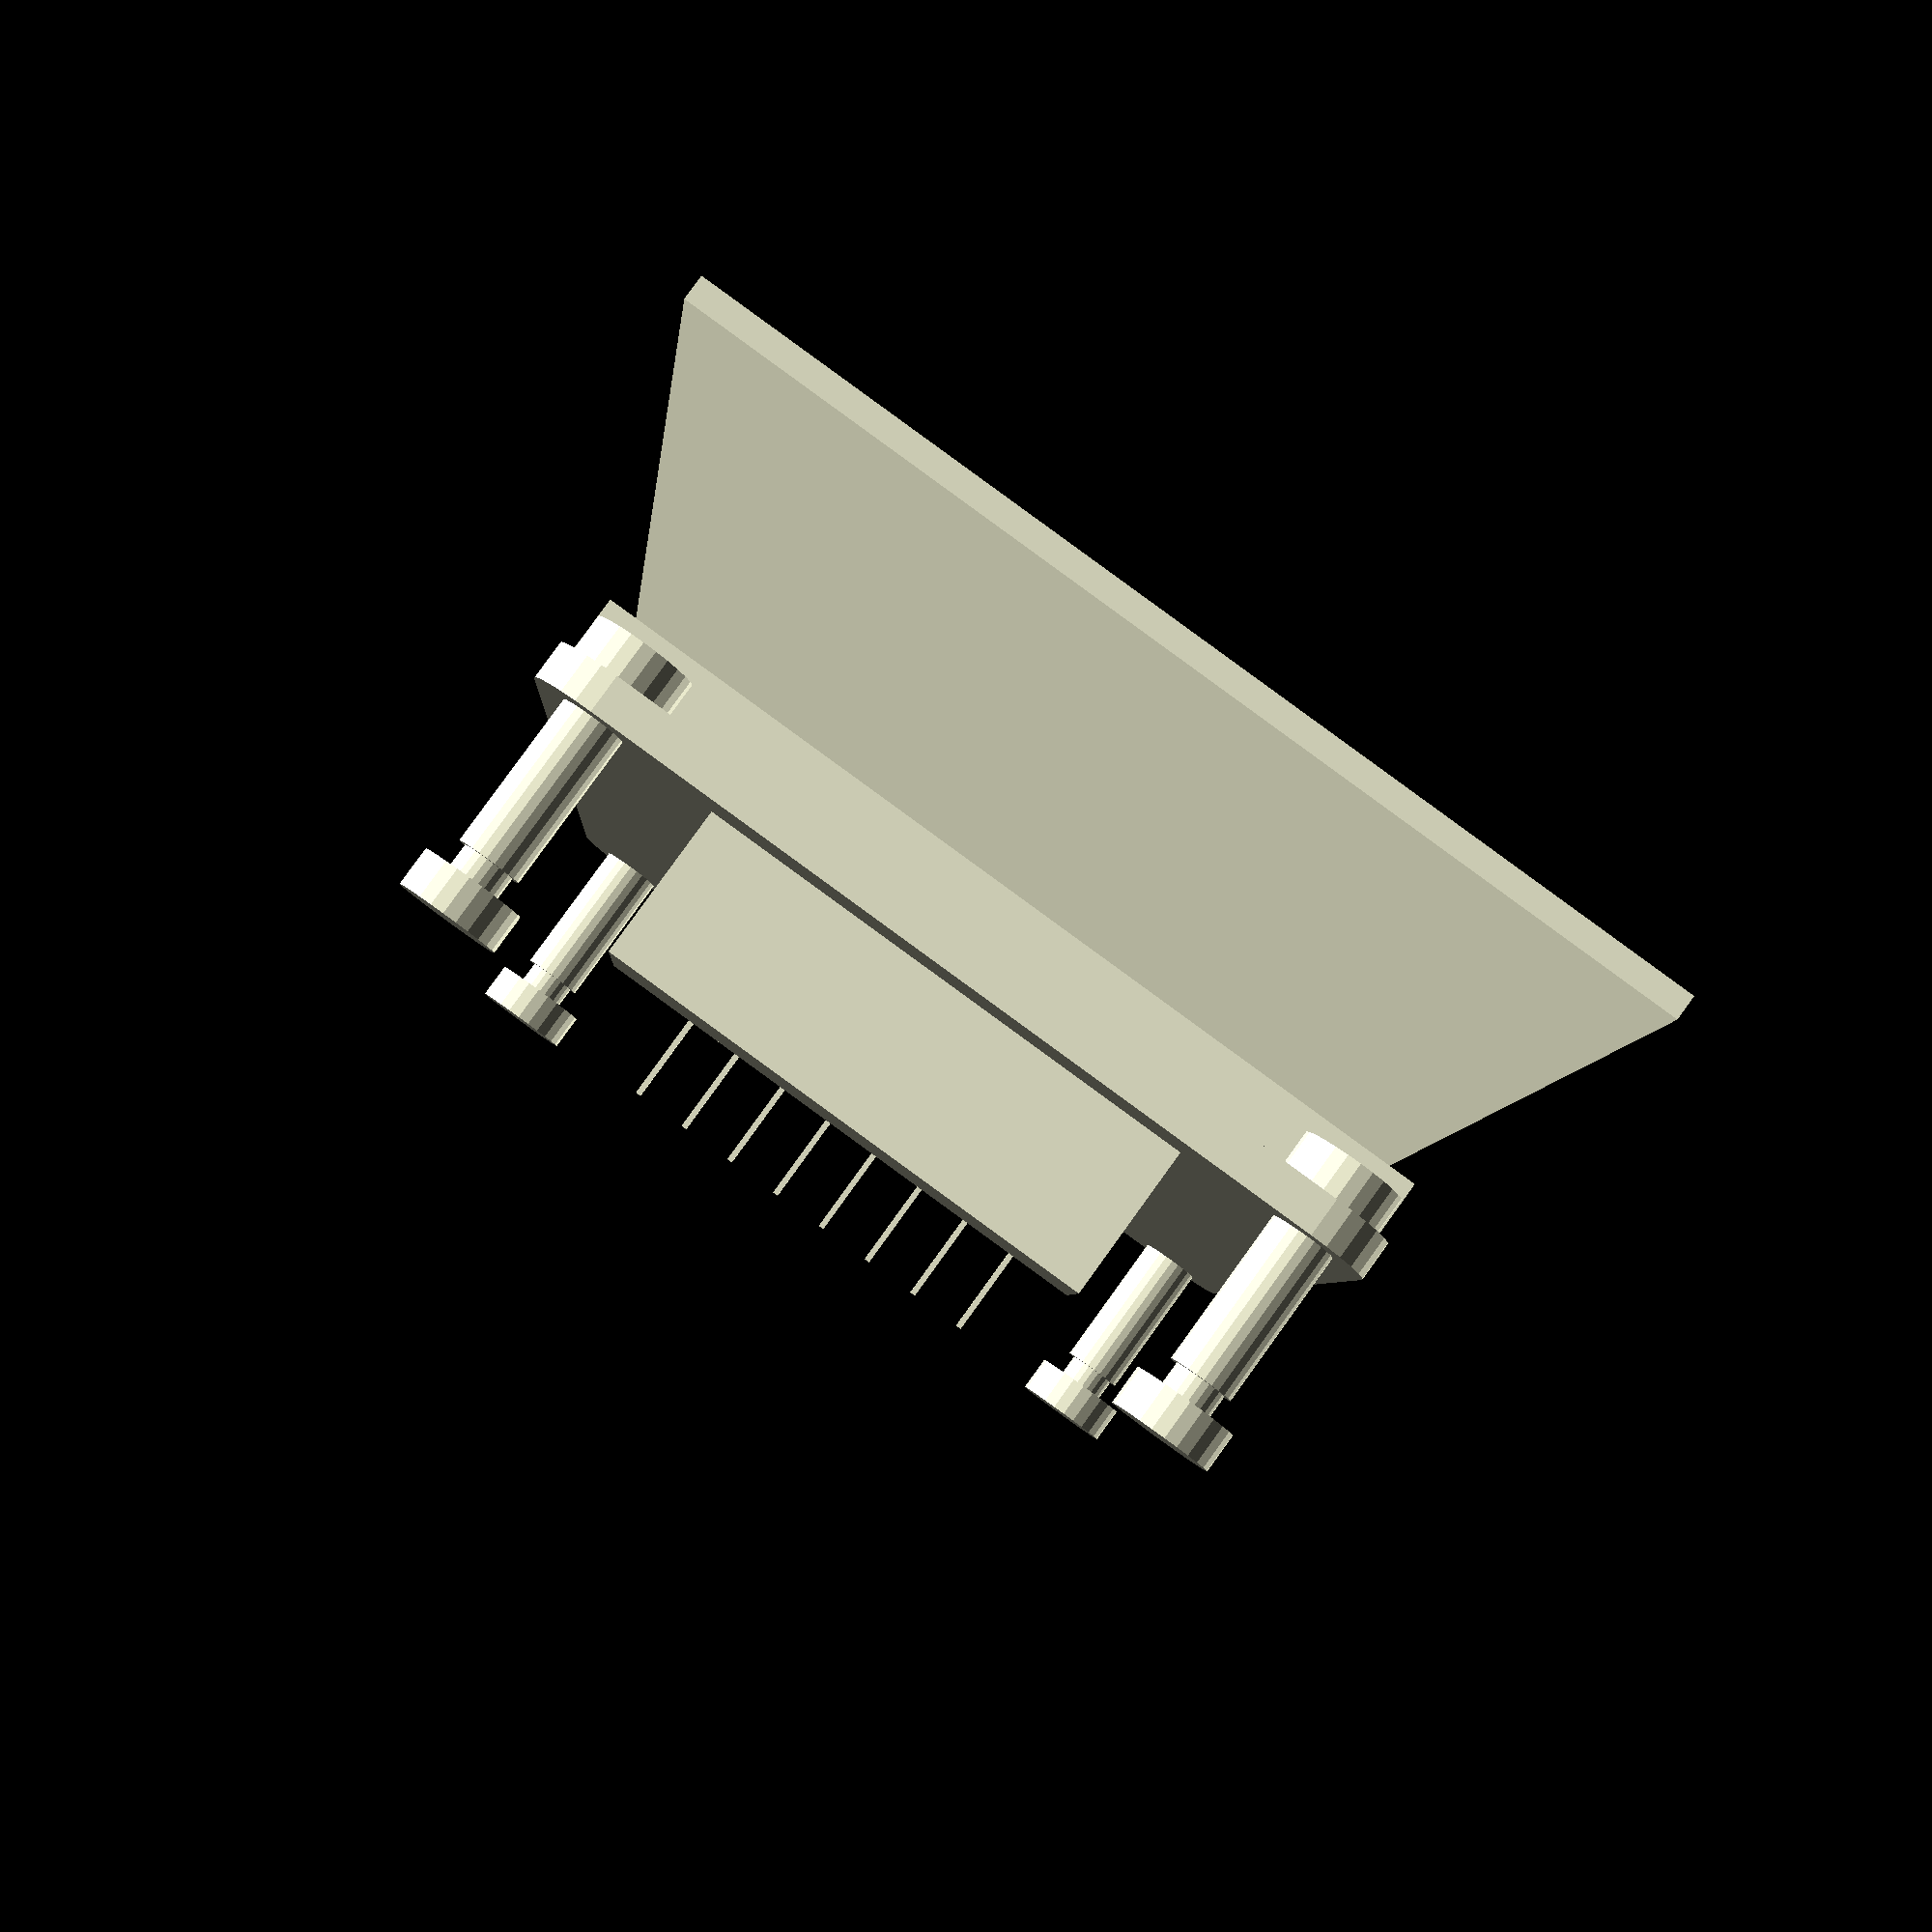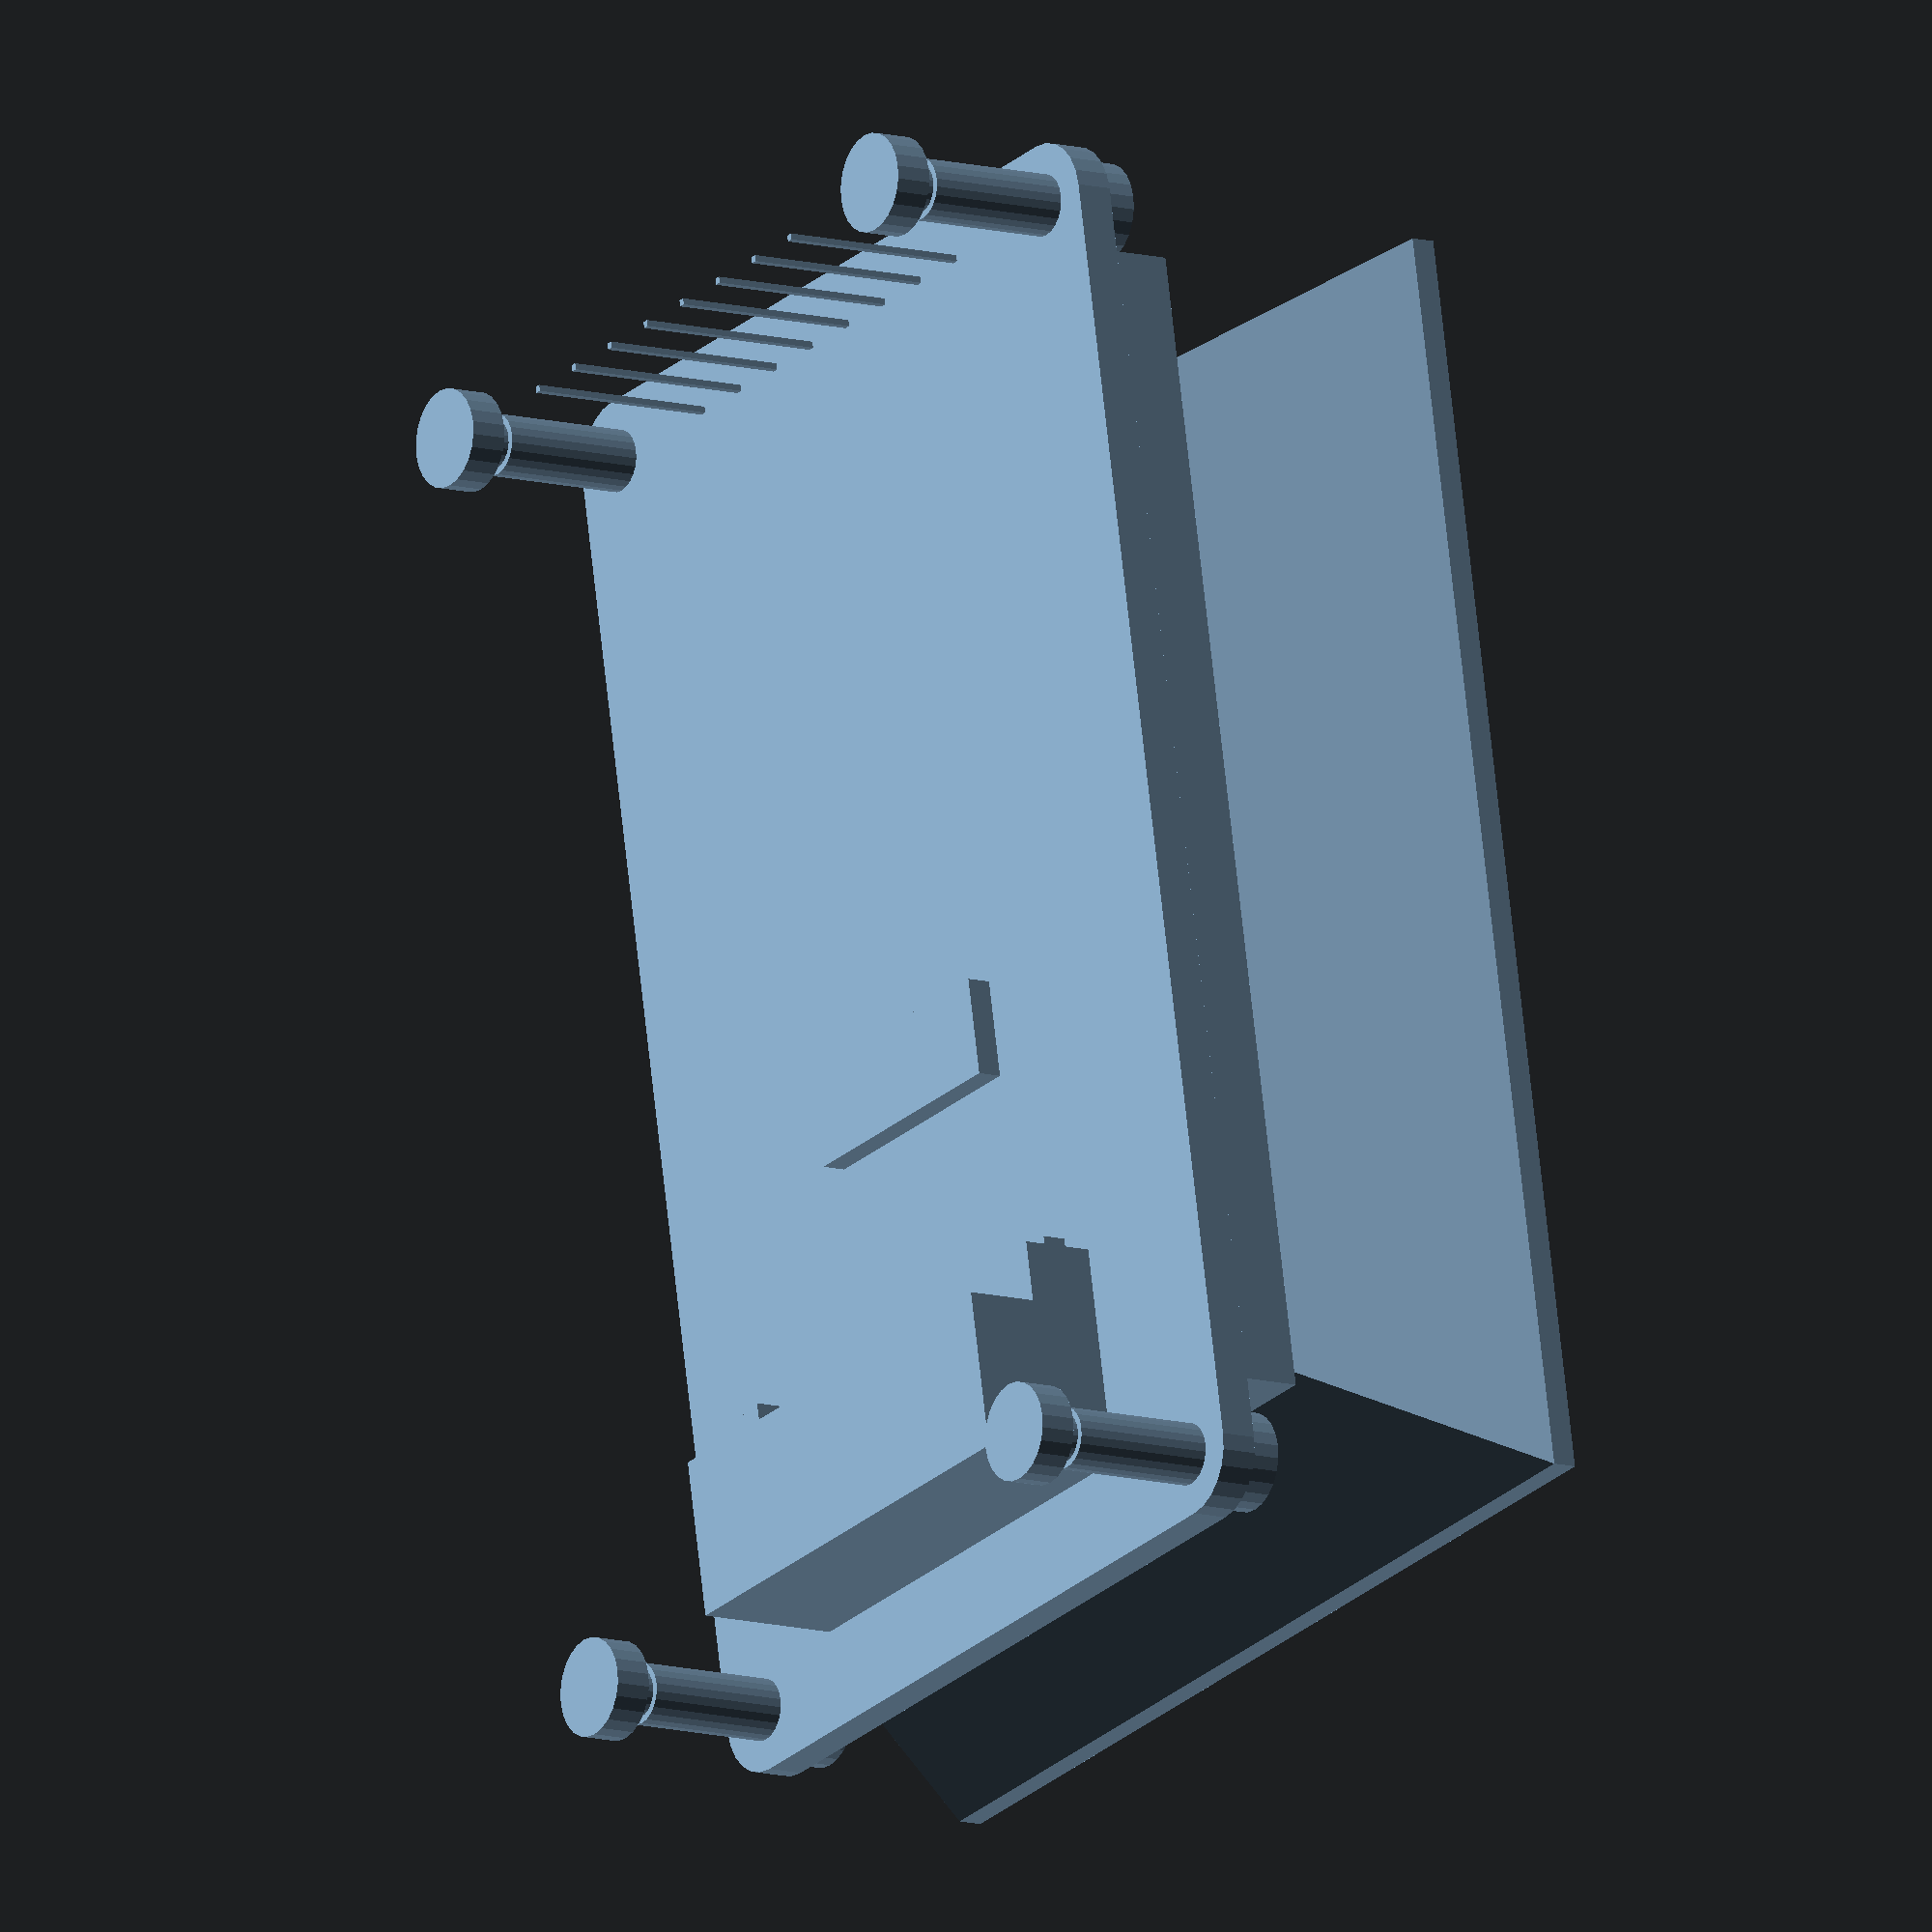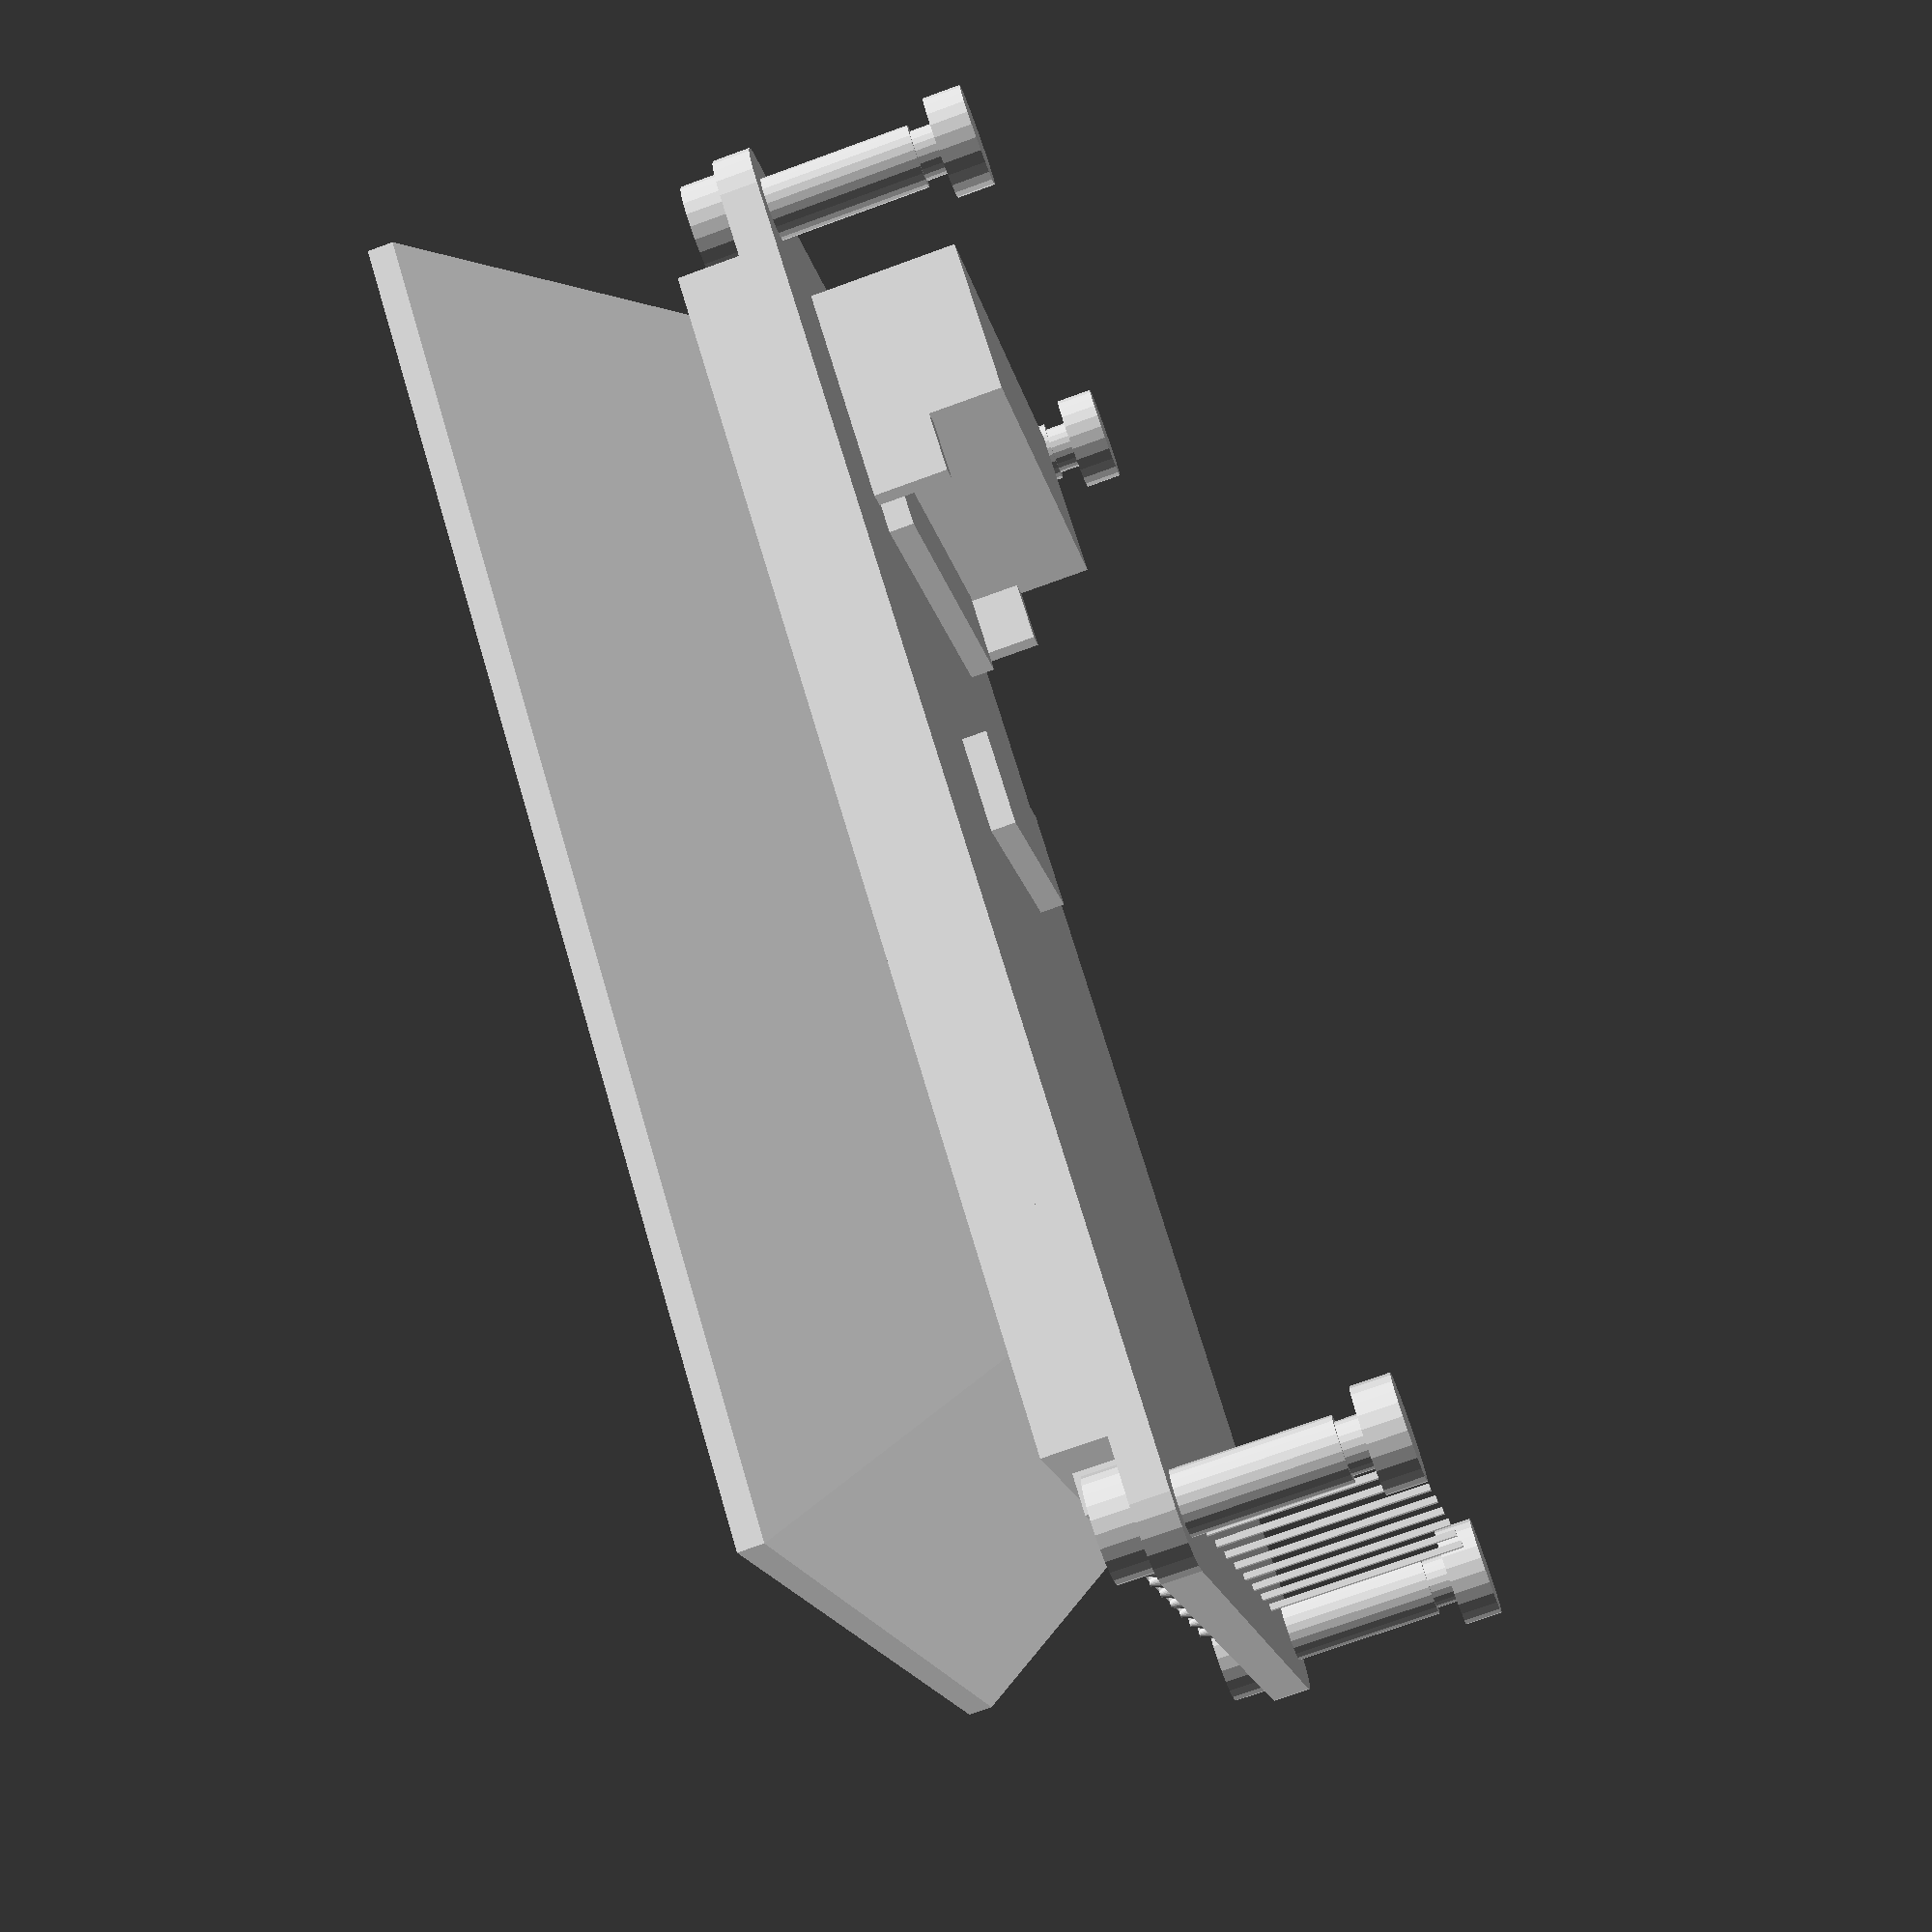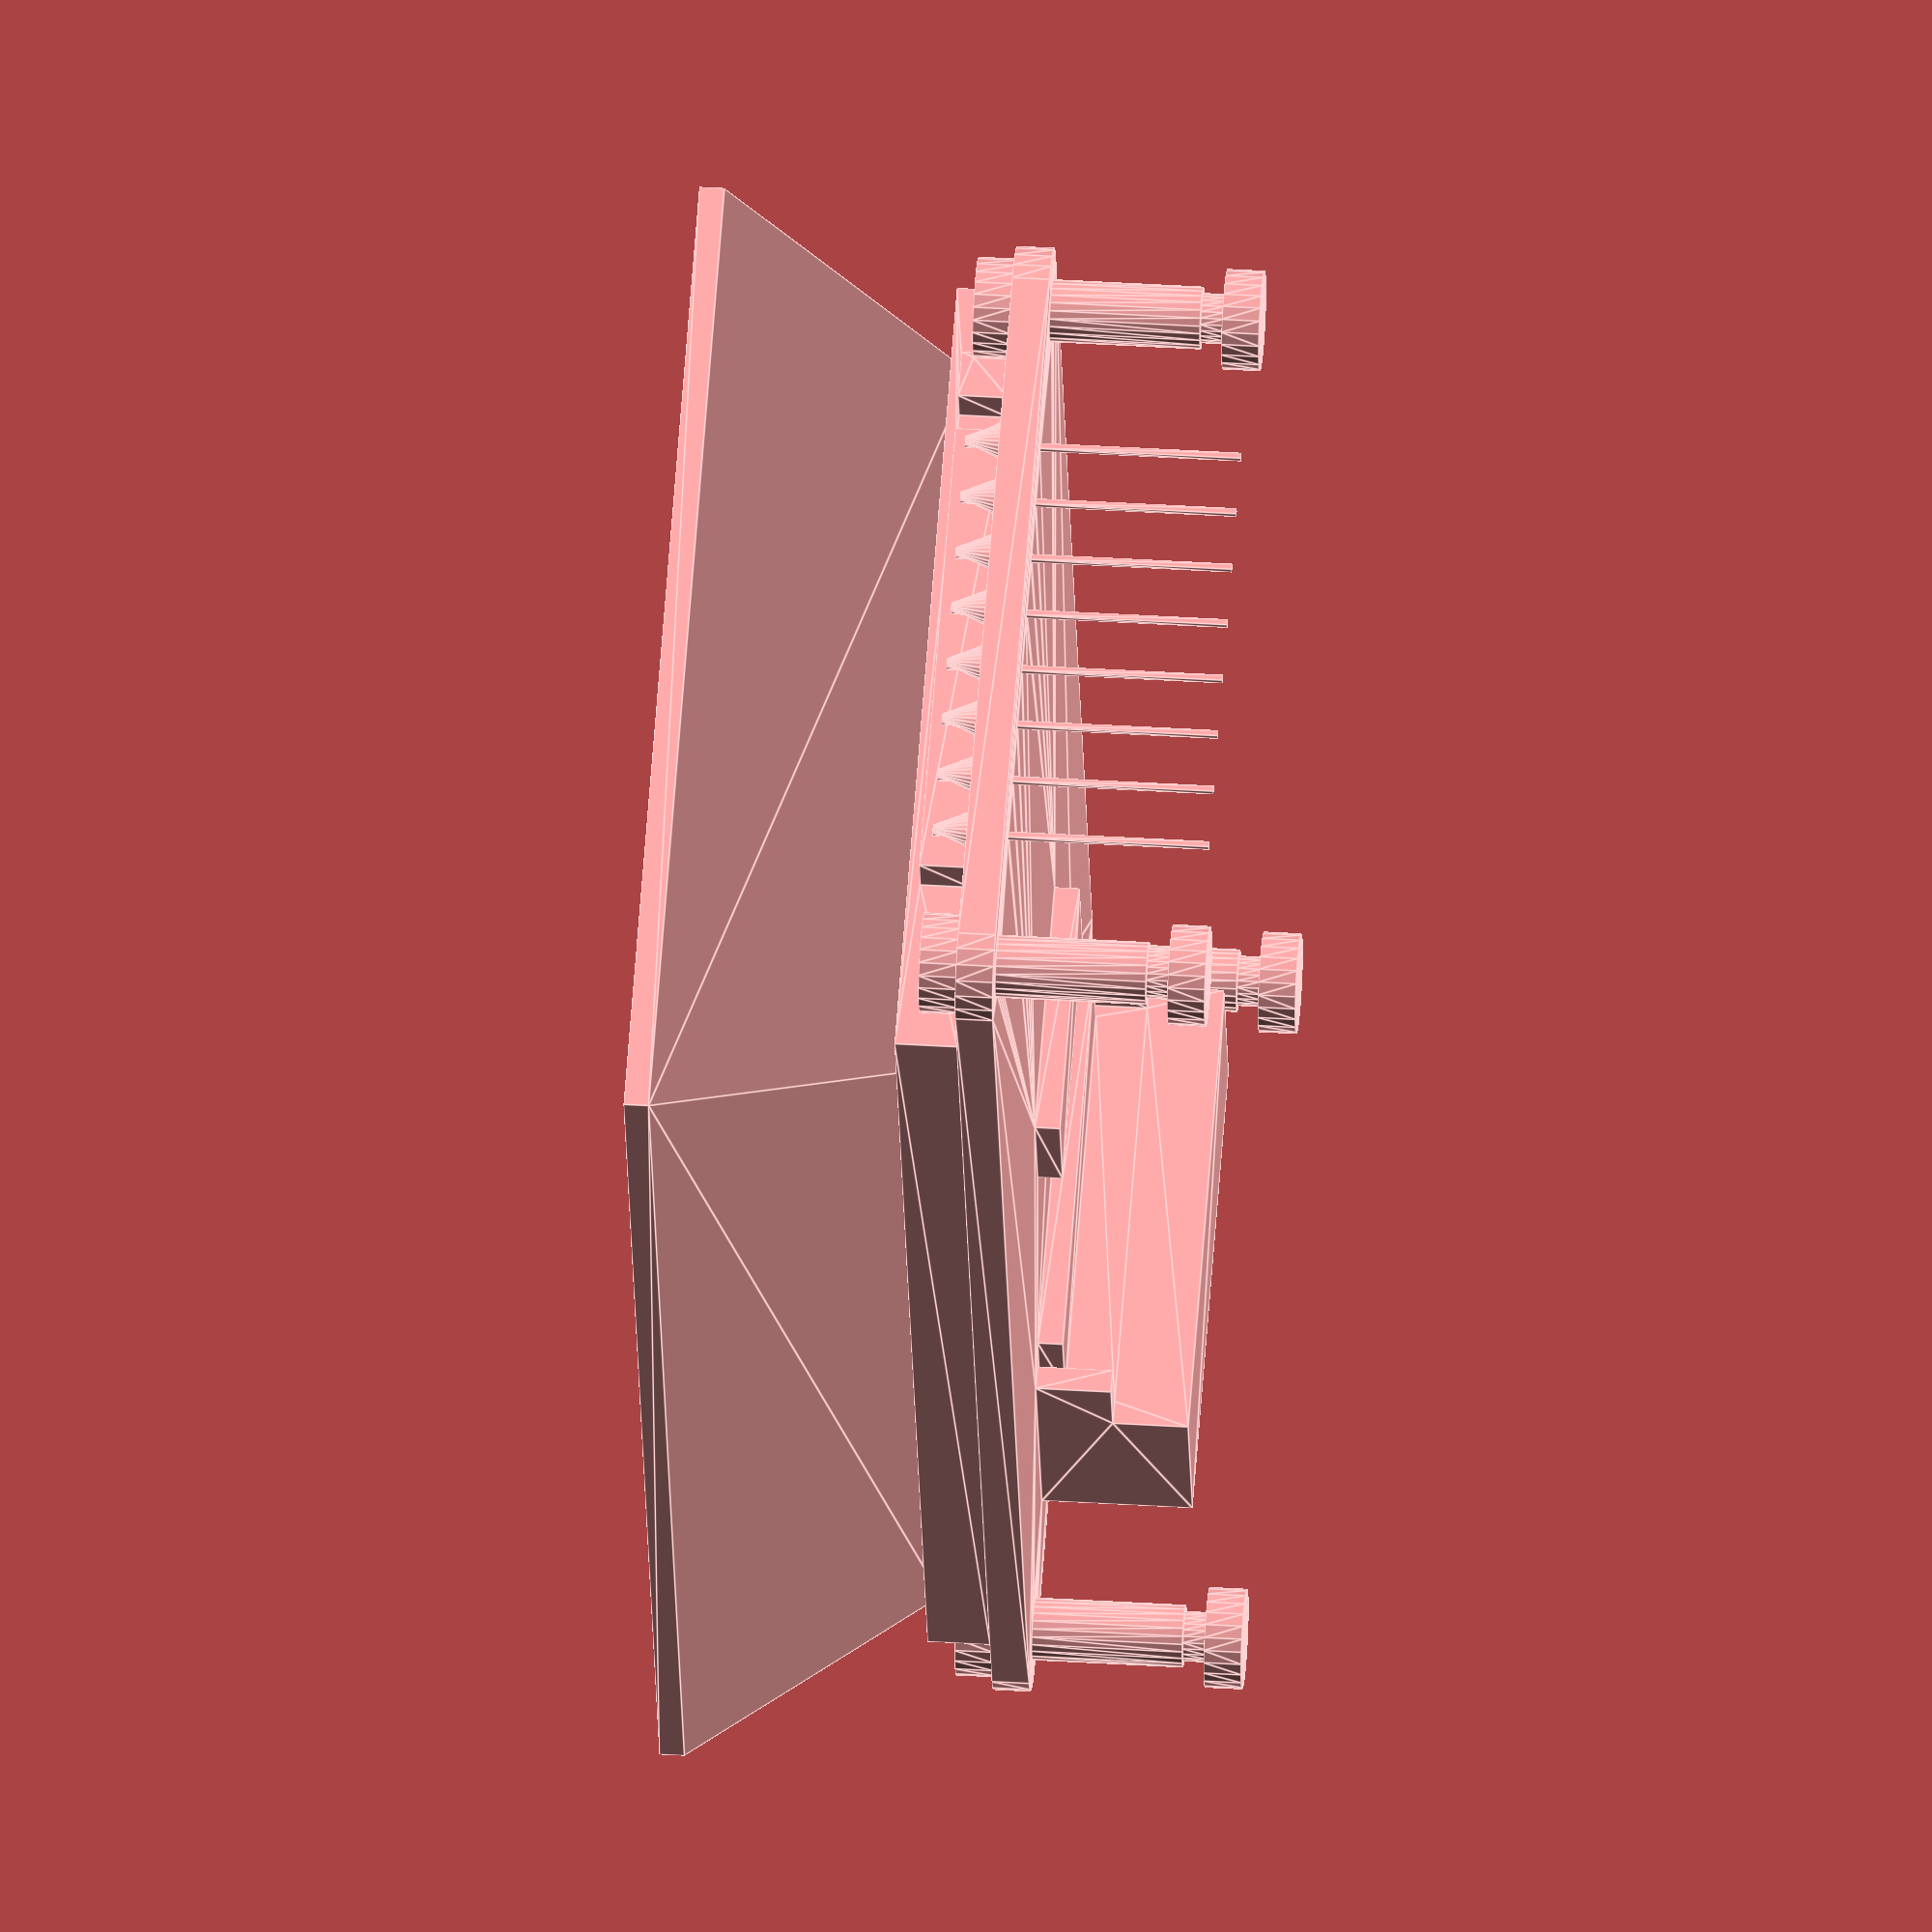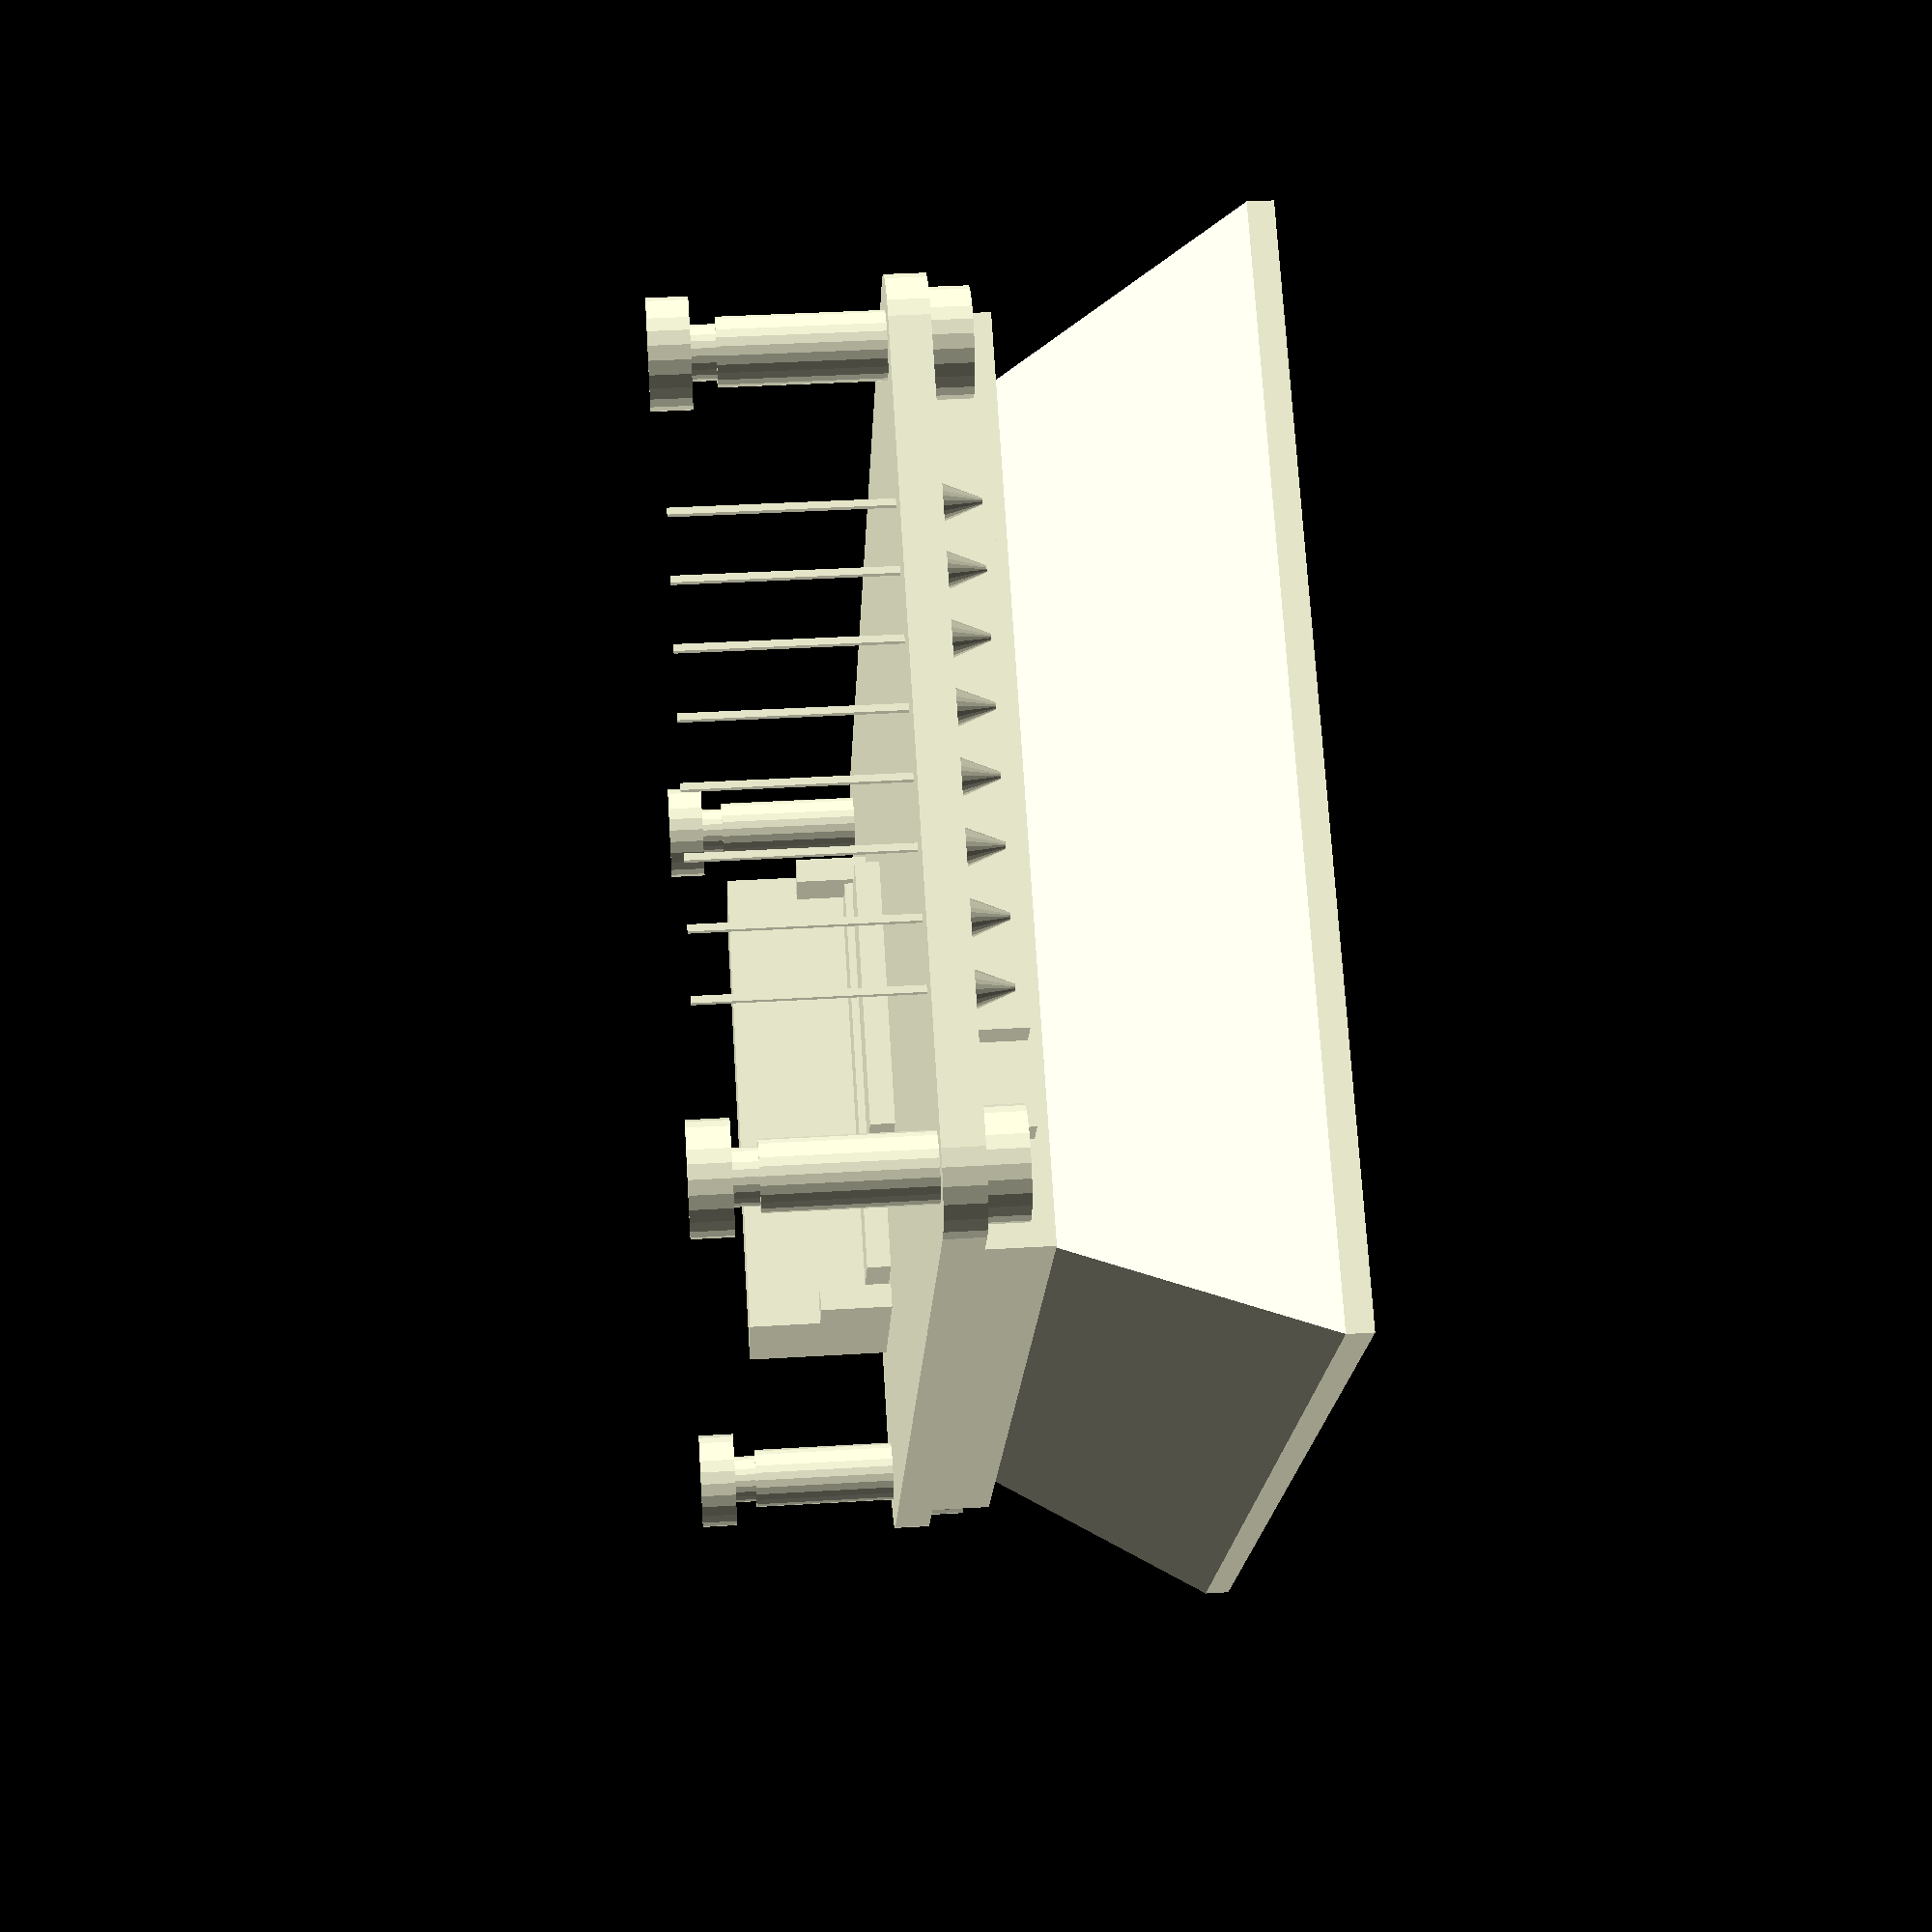
<openscad>
// 2" LCD
module lcd2(m)
{
    translate([-29,-17.5,0]) // Centre
    {
        minkowski()
        {
            if(m>0)sphere(m);
            union()
            {
                // Main PCB
                hull()for(x=[2.5,55.5])for(y=[2.5,32.5])translate([x,y,6])cylinder(r=2.5,h=1.5,$fn=24);
                // Display
                translate([5.085,0.2,6])cube([47.83,34.6,4]);
                // Ribbon
                translate([3.5,7.5,6])cube([2,20,3.5]);
                translate([3.5,4,6])cube([2,2,3.5]);
                // Screws
                for(x=[2.5,55.5])for(y=[2.5,32.5])translate([x,y,0])
                {
                    translate([0,0,7.5])cylinder(d=4,h=1.5,$fn=24);
                    translate([0,0,-2.4])cylinder(d=4,h=1.5,$fn=24);
                    translate([0,0,-2])cylinder(d=2,h=3,$fn=24);
                }
                // Pillars
                for(x=[2.5,55.5])for(y=[2.5,32.5])translate([x,y,0])cylinder(d=2.5,h=6,$fn=24);
                // Pins
                for(x=[0:1:7])translate([2.4,8.61+x*2.54,0])
                {
                    translate([0,0,-2])cube([.254,.254,11]);
                    translate([0,0,7.5])cylinder(d1=1.5,d2=0.254,h=1.5,$fn=24);
                }
                // Cable block
                translate([47.5,7.5,0])cube([6.5,20,6]);
                translate([45,7.5,3])cube([2.5,1,3]);
                translate([45,26.5,3])cube([2.5,1,3]);
                translate([44,9,5])cube([3.5,17,1]);
                // Components
                translate([32,12,5])cube([4,11,1]);
            }
        }
        // Viewing
        translate([29+1.5,17.5,10])hull(){cube([42,32,1],center=true);translate([0,0,10])cube([52,42,1],center=true);}
    }
}
lcd2(0);

</openscad>
<views>
elev=276.2 azim=266.9 roll=215.9 proj=p view=wireframe
elev=190.9 azim=280.9 roll=304.9 proj=o view=wireframe
elev=74.1 azim=326.1 roll=109.9 proj=p view=wireframe
elev=140.6 azim=290.9 roll=85.6 proj=o view=edges
elev=141.7 azim=235.2 roll=274.4 proj=p view=wireframe
</views>
